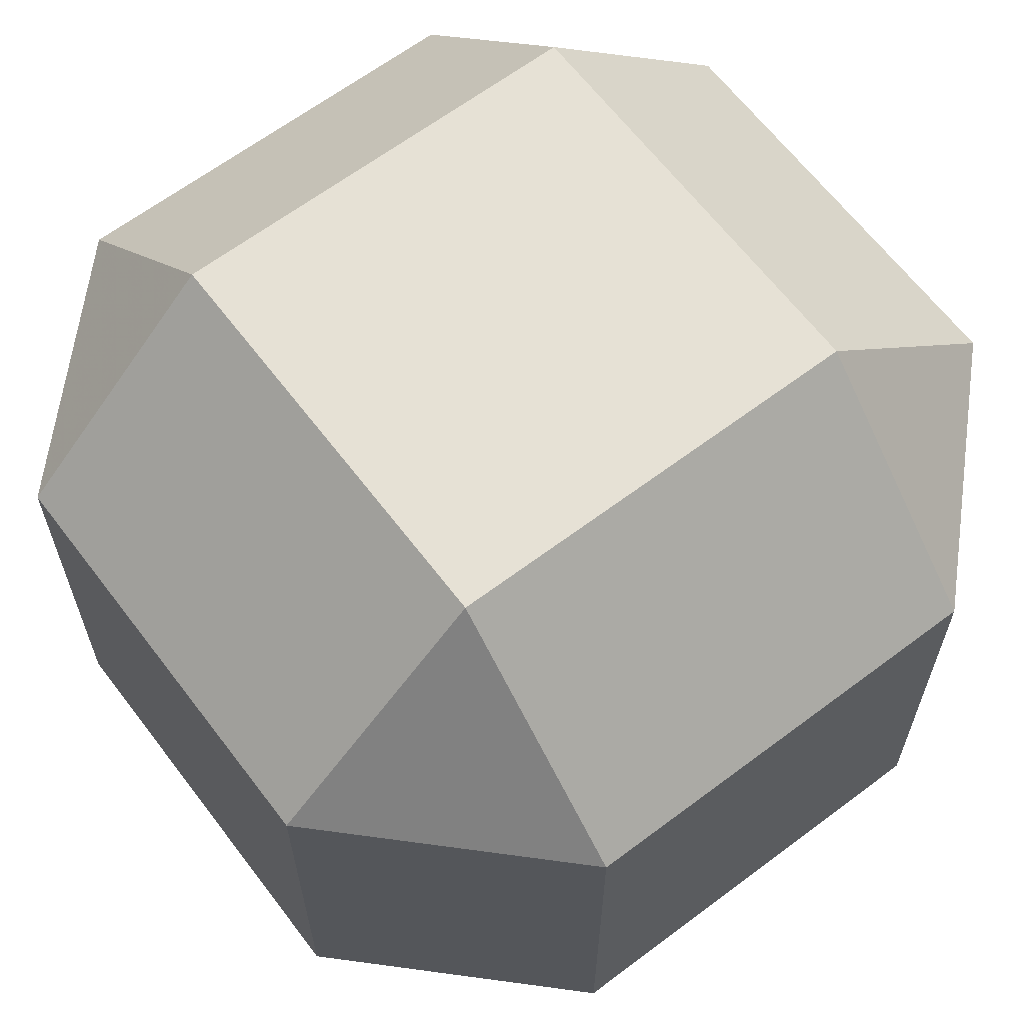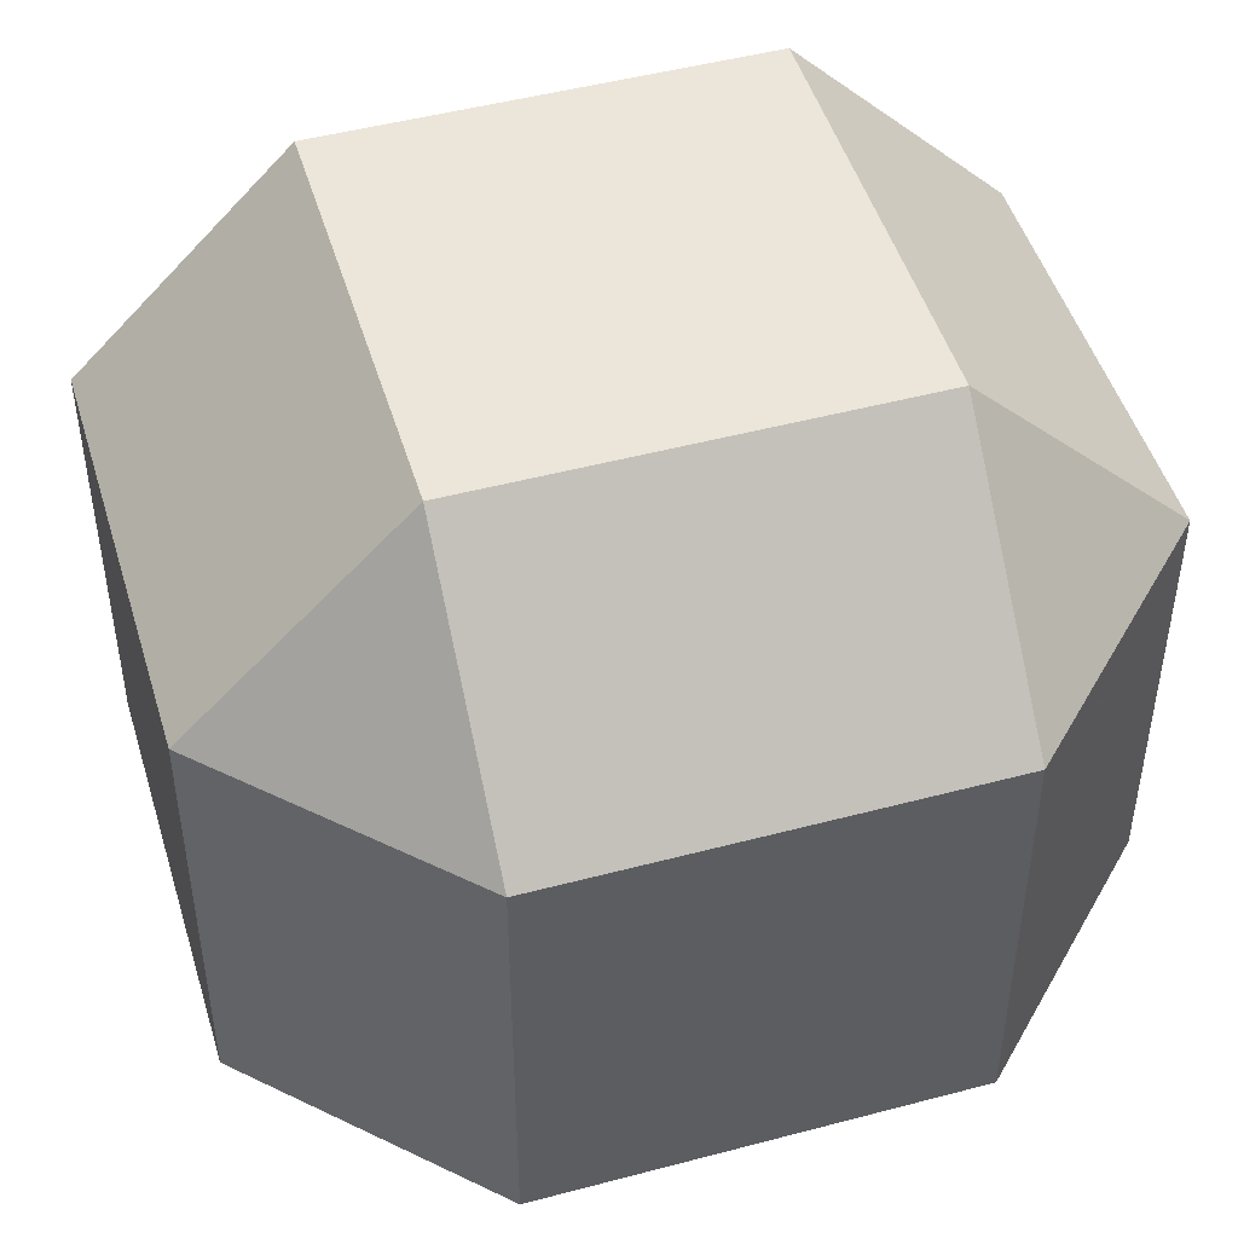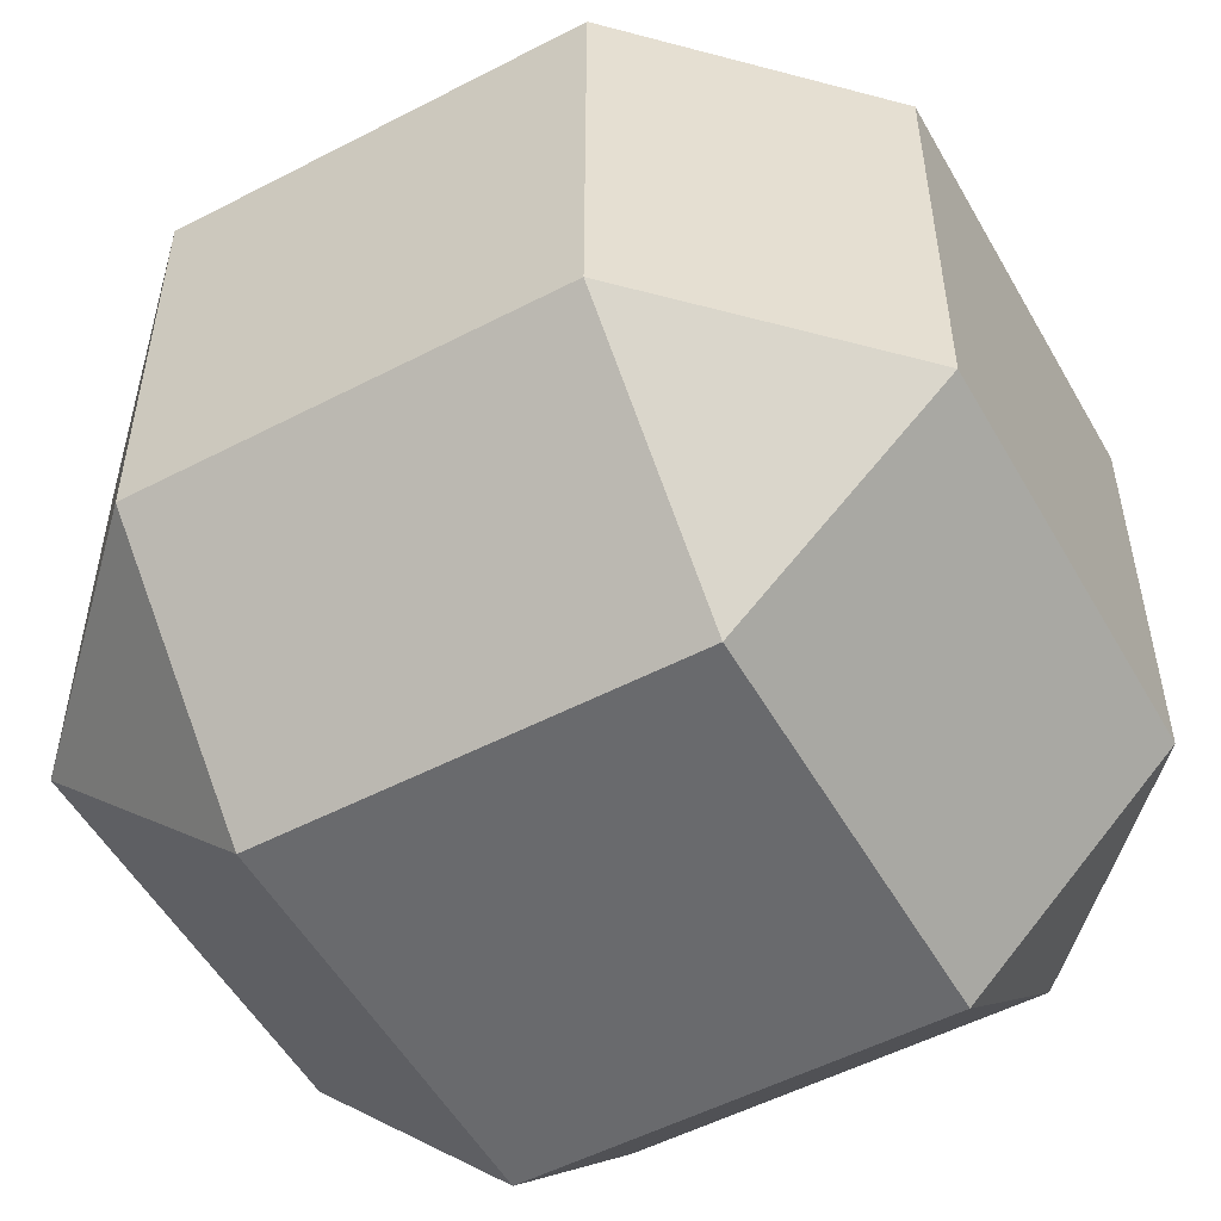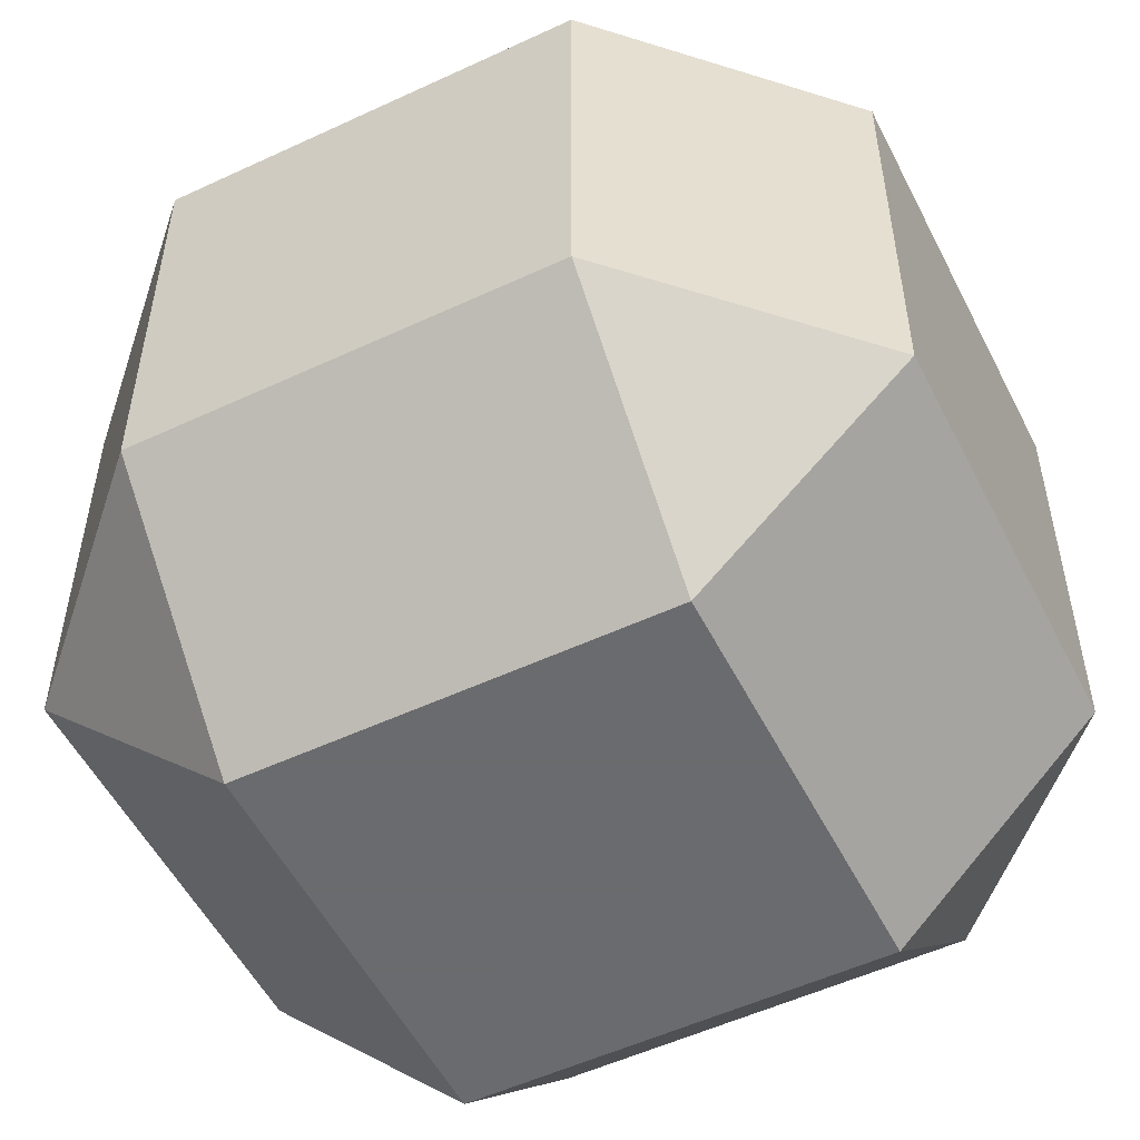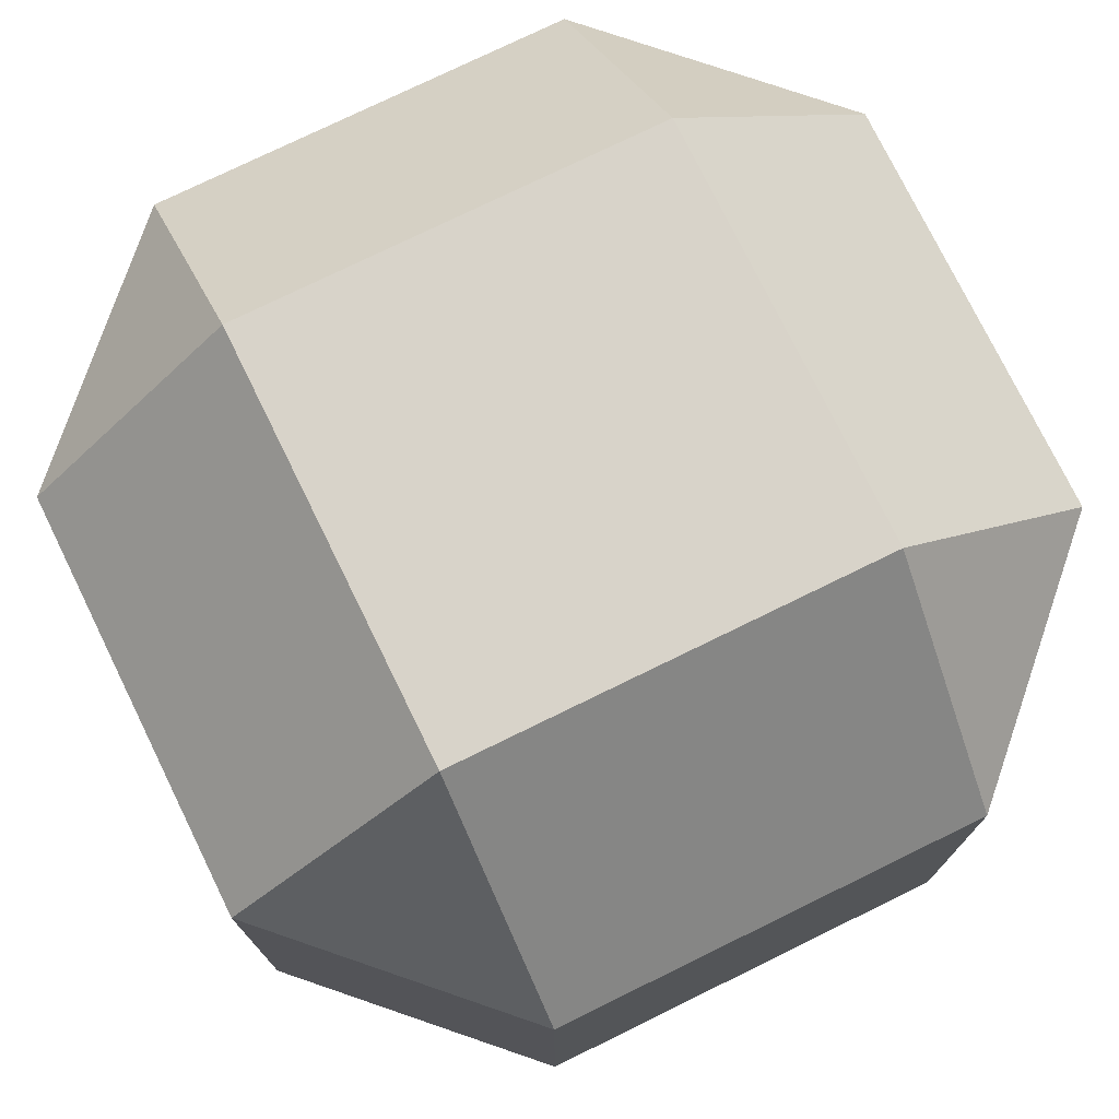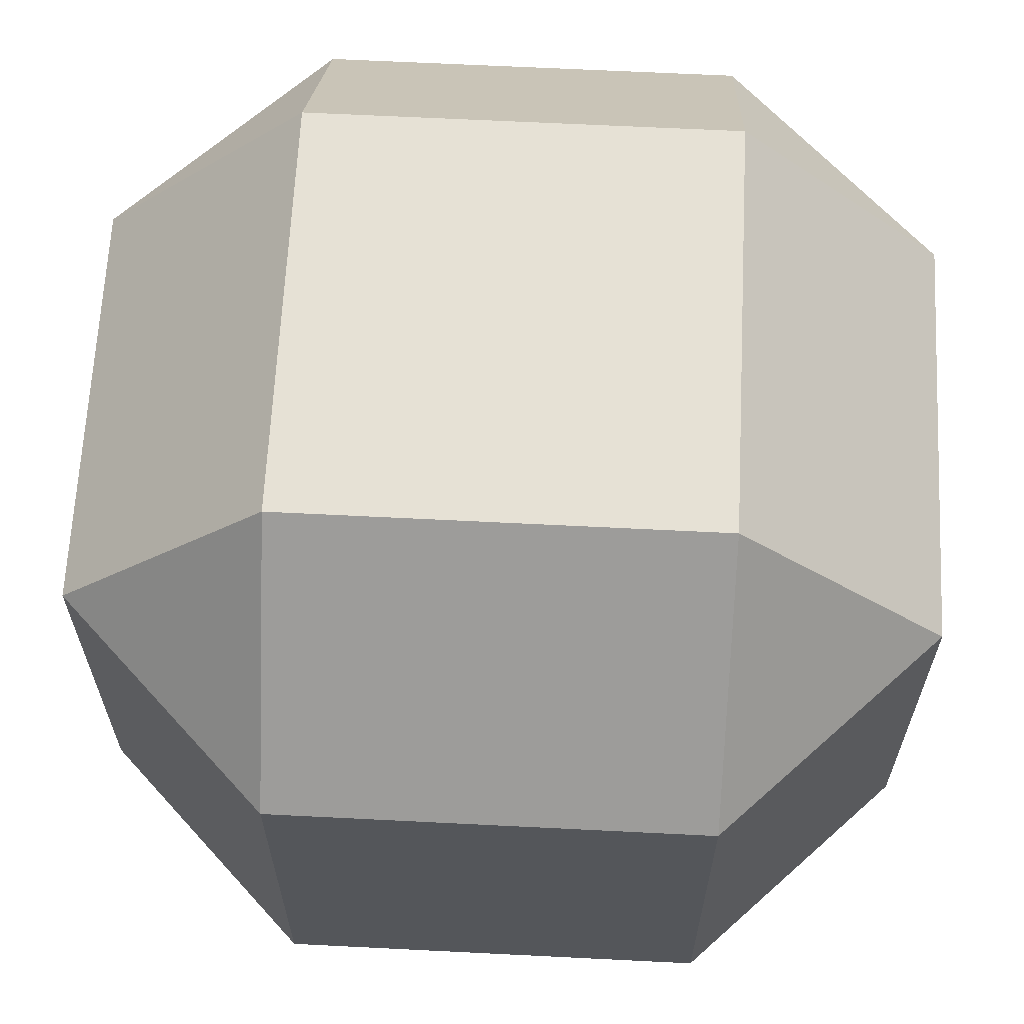
<metadata>
{"format":"obj","ext":"obj","renderer":"f3d","projection":"perspective","resolution":1024,"background":"white","views":[{"elev":64.2,"azim":-37.2,"up":"+Z"},{"elev":48.1,"azim":-106.6,"up":"+Z"},{"elev":-53.1,"azim":29.1,"up":"+Y"},{"elev":-53.3,"azim":116.5,"up":"+Y"},{"elev":75.8,"azim":-116.1,"up":"+Y"},{"elev":64.5,"azim":-87.1,"up":"+Z"}]}
</metadata>
<code>
o Cube
v 1 -0.502 -0.502
v 0.502 -1 -0.502
v 0.502 -0.502 -1
v 1 -0.502 0.502
v 0.502 -0.502 1
v 0.502 -1 0.502
v -0.502 -0.502 1
v -1 -0.502 0.502
v -0.502 -1 0.502
v -0.502 -0.502 -1
v -0.502 -1 -0.502
v -1 -0.502 -0.502
v 0.502 0.502 -1
v 0.502 1 -0.502
v 1 0.502 -0.502
v 0.502 0.502 1
v 1 0.502 0.502
v 0.502 1 0.502
v -1 0.502 0.502
v -0.502 0.502 1
v -0.502 1 0.502
v -1 0.502 -0.502
v -0.502 1 -0.502
v -0.502 0.502 -1
f 3 24 13
f 6 11 2
f 19 12 8
f 23 18 14
f 16 7 5
f 1 2 3
f 4 5 6
f 7 8 9
f 10 11 12
f 13 14 15
f 16 17 18
f 19 20 21
f 22 23 24
f 4 2 1
f 11 3 2
f 13 1 3
f 5 9 6
f 17 5 4
f 12 9 8
f 20 8 7
f 12 24 10
f 18 15 14
f 24 14 13
f 21 16 18
f 23 19 21
f 15 4 1
f 3 10 24
f 6 9 11
f 19 22 12
f 23 21 18
f 16 20 7
f 4 6 2
f 11 10 3
f 13 15 1
f 5 7 9
f 17 16 5
f 12 11 9
f 20 19 8
f 12 22 24
f 18 17 15
f 24 23 14
f 21 20 16
f 23 22 19
f 15 17 4

</code>
